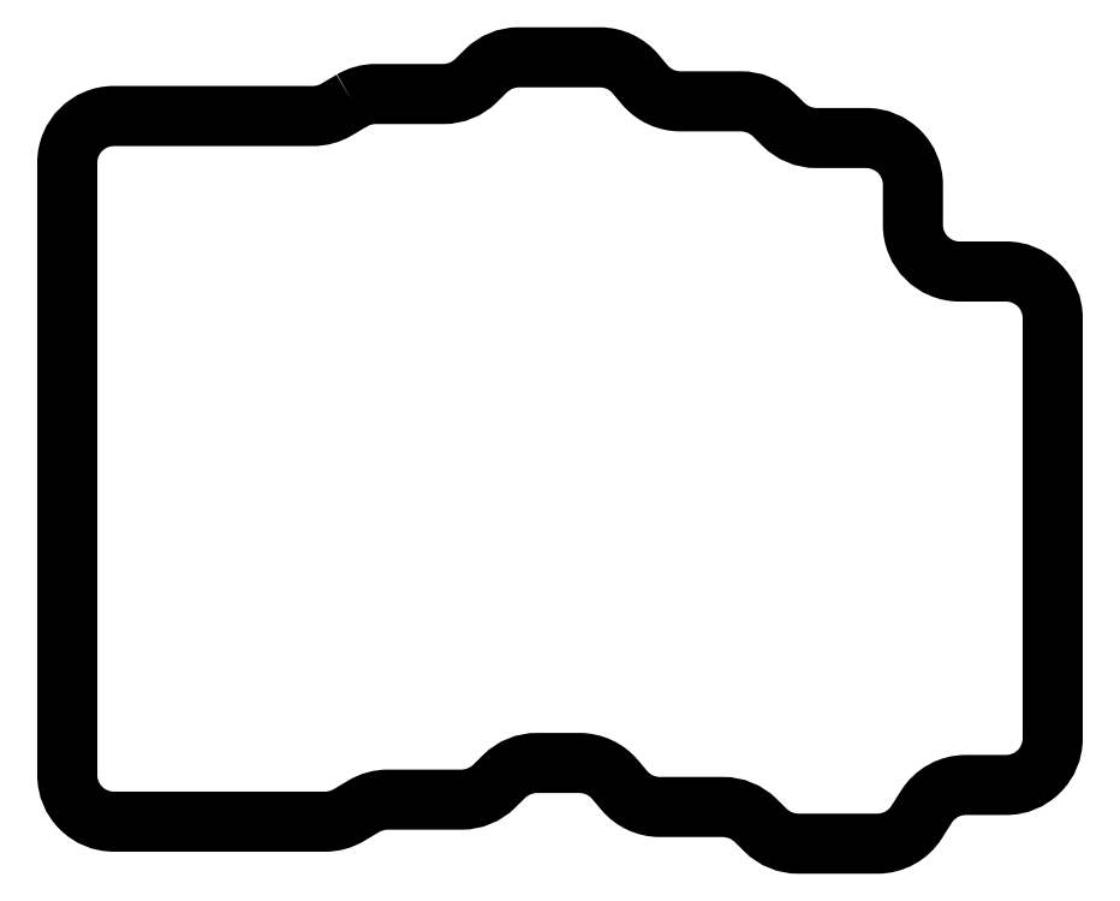
<metadata>
{"format":"dxf","ext":"dxf","renderer":"ezdxf+matplotlib","layout":"modelspace","background":"white","min_lineweight":24,"dpi":150}
</metadata>
<code>
0
SECTION
2
ENTITIES
0
LWPOLYLINE
8
0
90
48
70
1
43
0
10
28.78
20
88.31
42
-0.1348
10
32.02
20
89.2
10
41.25
20
89.2
42
0.1976
10
45.72
20
91.04
10
47.06
20
92.36
42
-0.1976
10
51.53
20
94.2
10
62.59
20
94.2
42
-0.2213
10
67.45
20
91.94
10
68.69
20
90.46
42
0.2213
10
73.55
20
88.2
10
81.82
20
88.2
42
-0.1976
10
86.29
20
86.36
10
87.63
20
85.04
42
0.1976
10
92.1
20
83.2
10
98.9
20
83.2
42
-0.4142
10
105.3
20
76.85
10
105.3
20
71.35
42
0.4142
10
111.6
20
65
10
118
20
65
42
-0.4142
10
124.3
20
58.65
10
124.3
20
1.35
42
-0.4142
10
118
20
-5
10
112.5
20
-5
42
0.2574
10
107.1
20
-7.96
10
105.8
20
-10.04
42
-0.2574
10
100.4
20
-13
10
89.63
20
-13
42
-0.1976
10
85.16
20
-11.16
10
83.82
20
-9.838
42
0.1976
10
79.35
20
-8
10
70.76
20
-8
42
-0.2213
10
65.9
20
-5.739
10
64.66
20
-4.261
42
0.2213
10
59.8
20
-2
10
54
20
-2
42
0.1976
10
49.53
20
-3.838
10
48.19
20
-5.162
42
-0.1976
10
43.72
20
-7
10
33.67
20
-7
42
0.1348
10
30.42
20
-7.891
10
28.37
20
-9.109
42
-0.1348
10
25.13
20
-10
10
-3.65
20
-10
42
-0.4142
10
-10
20
-3.65
10
-10
20
79.85
42
-0.4142
10
-3.65
20
86.2
10
23.48
20
86.2
42
0.1348
10
26.73
20
87.09
0
ENDSEC
0
EOF

</code>
